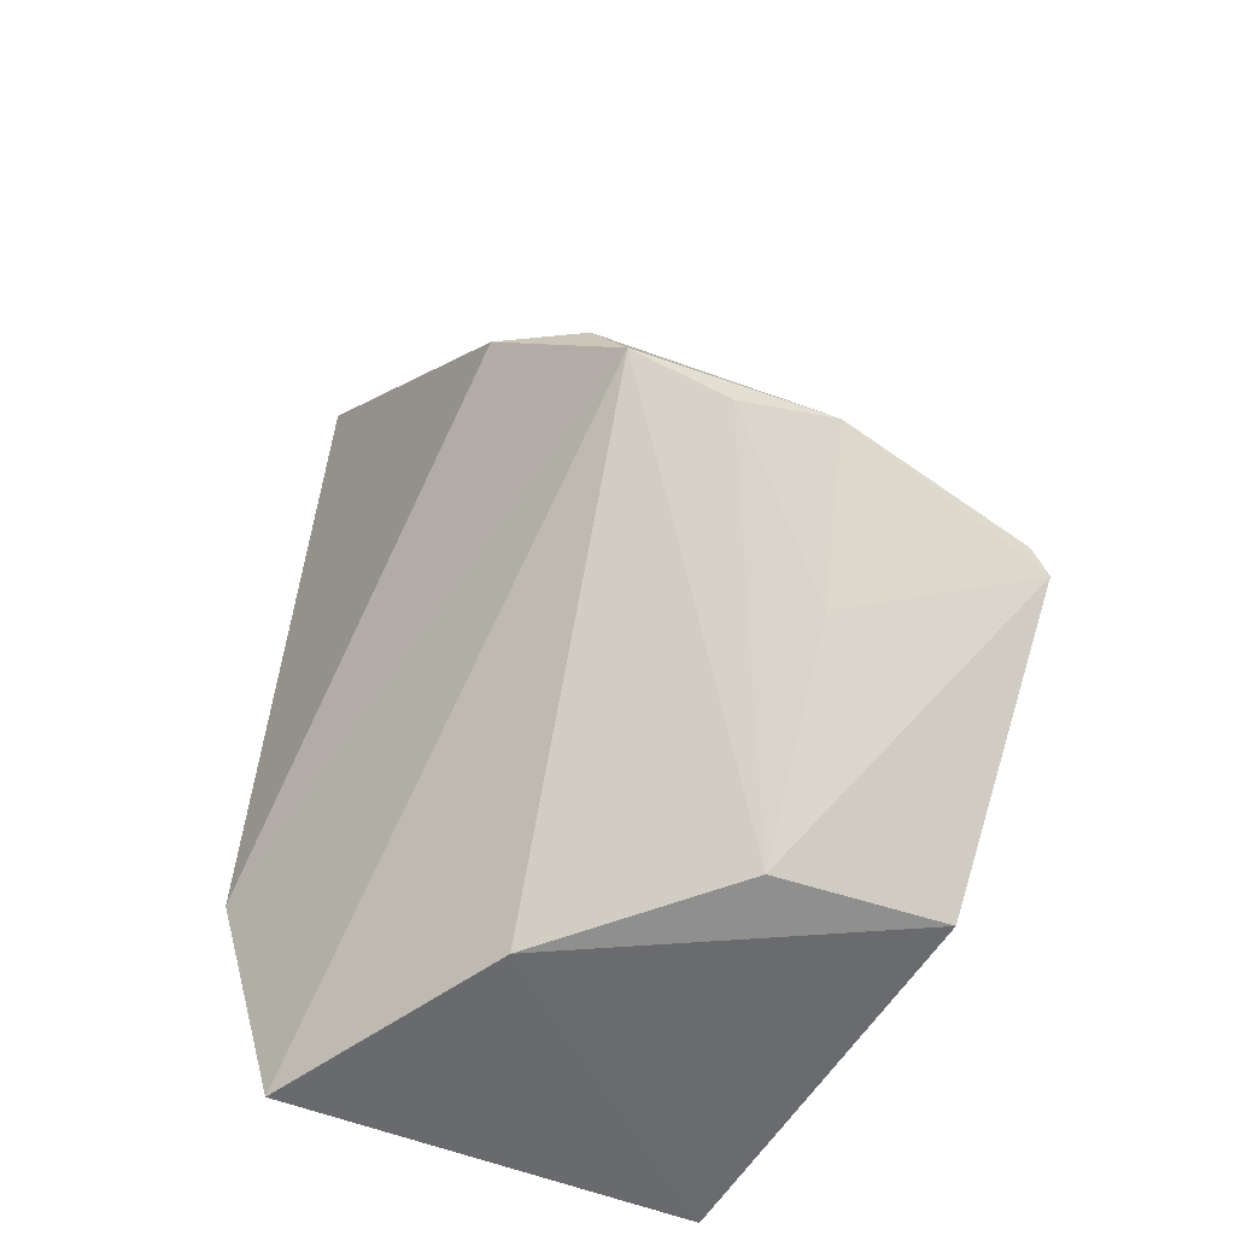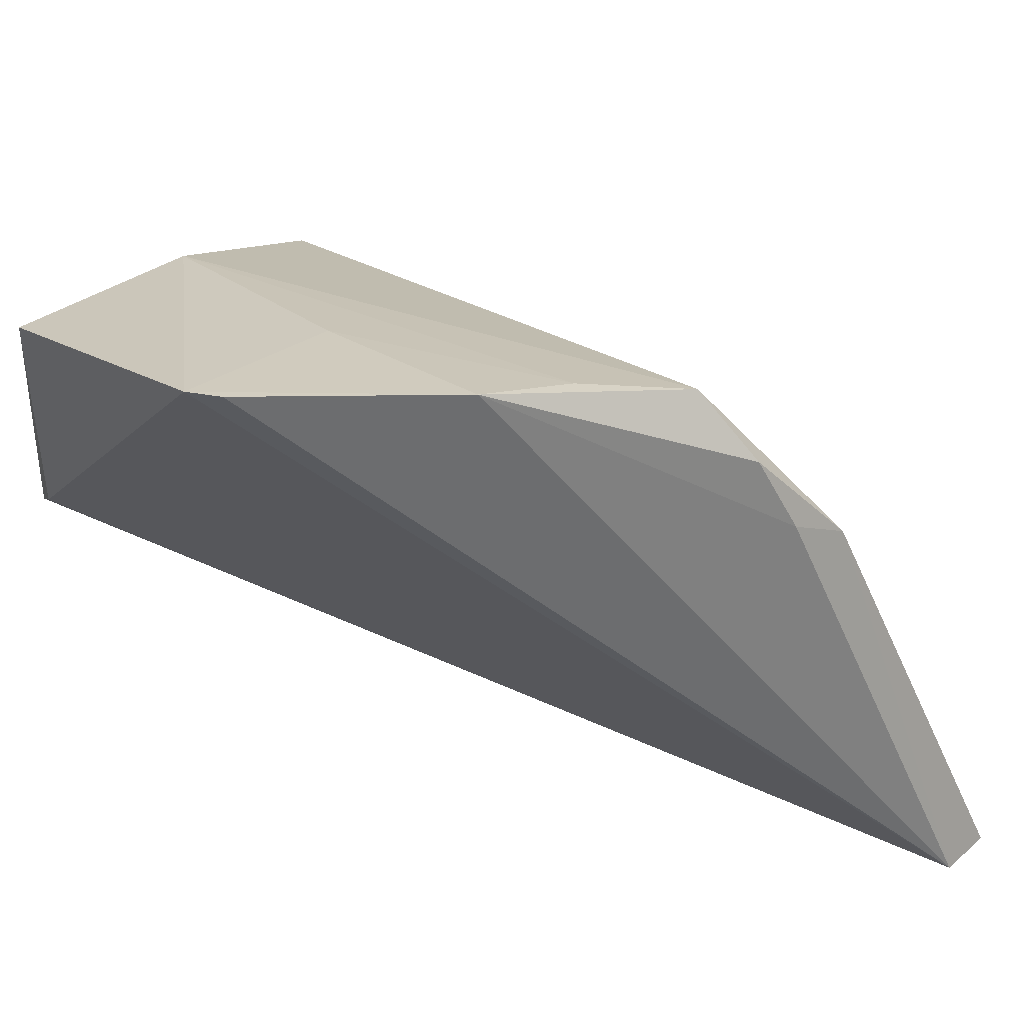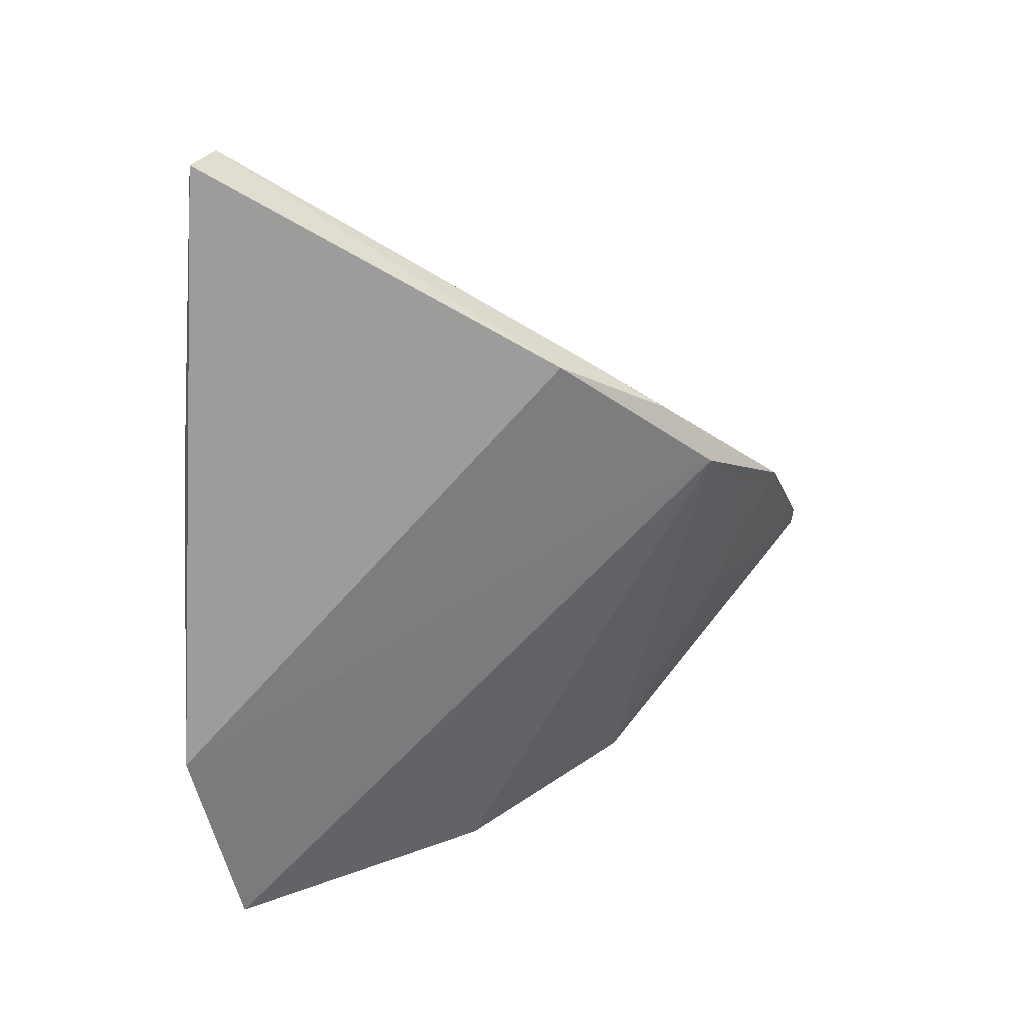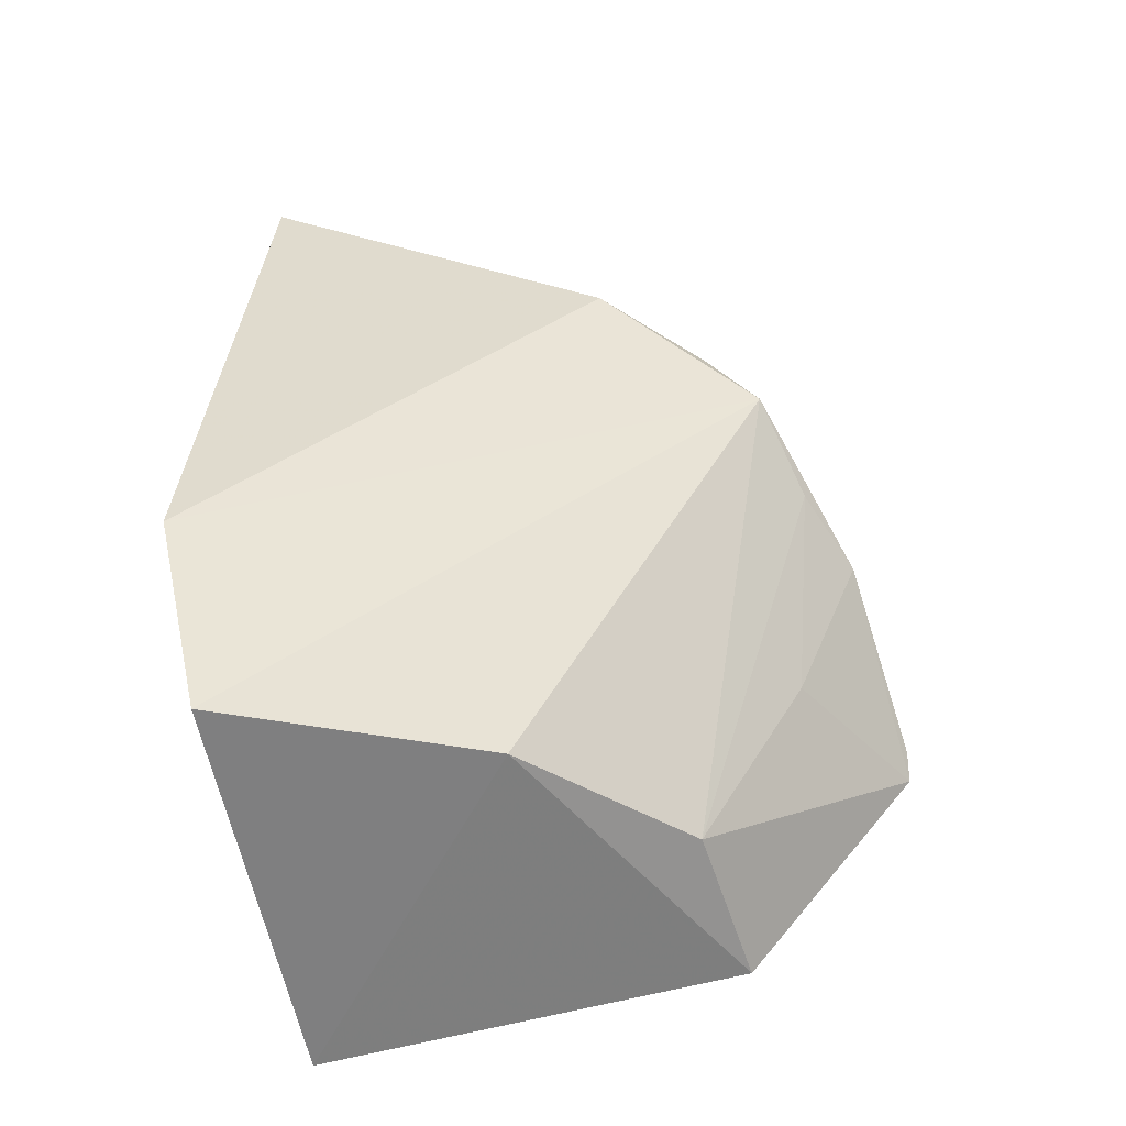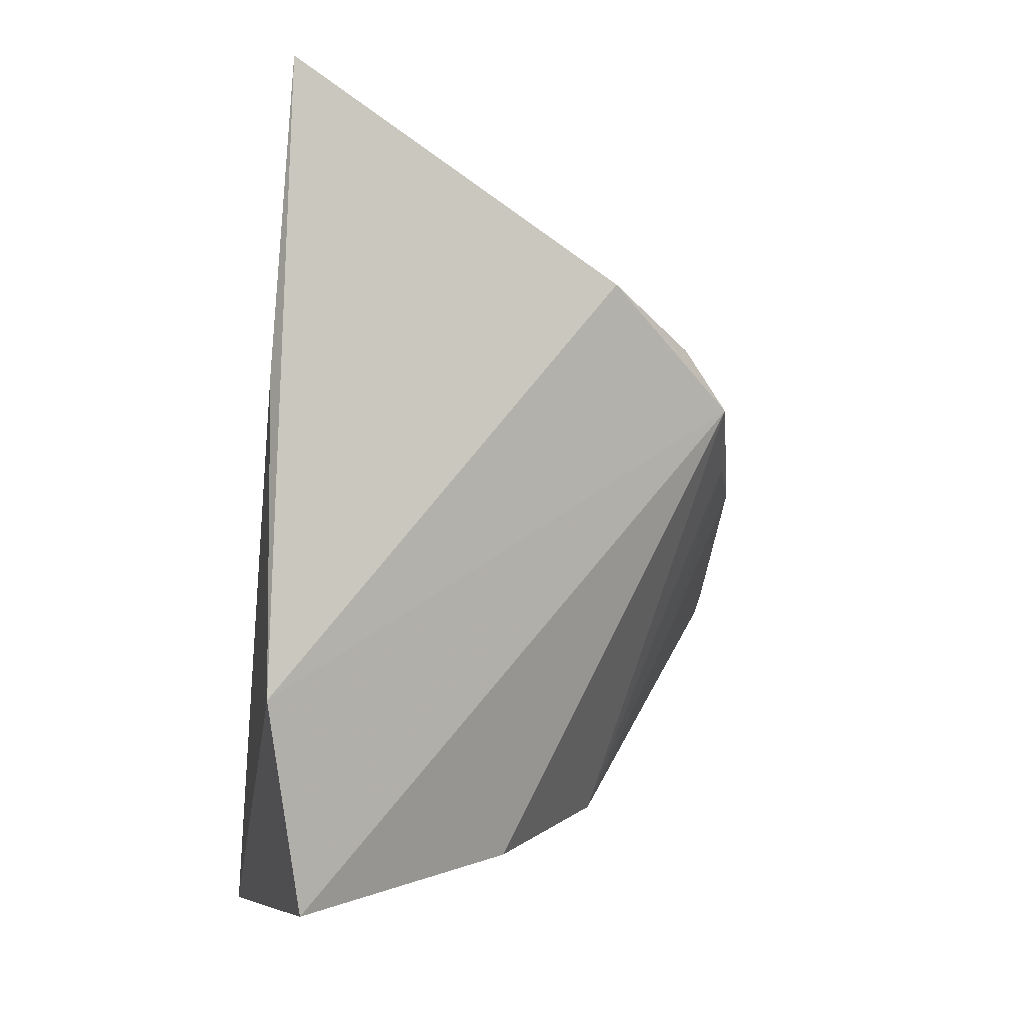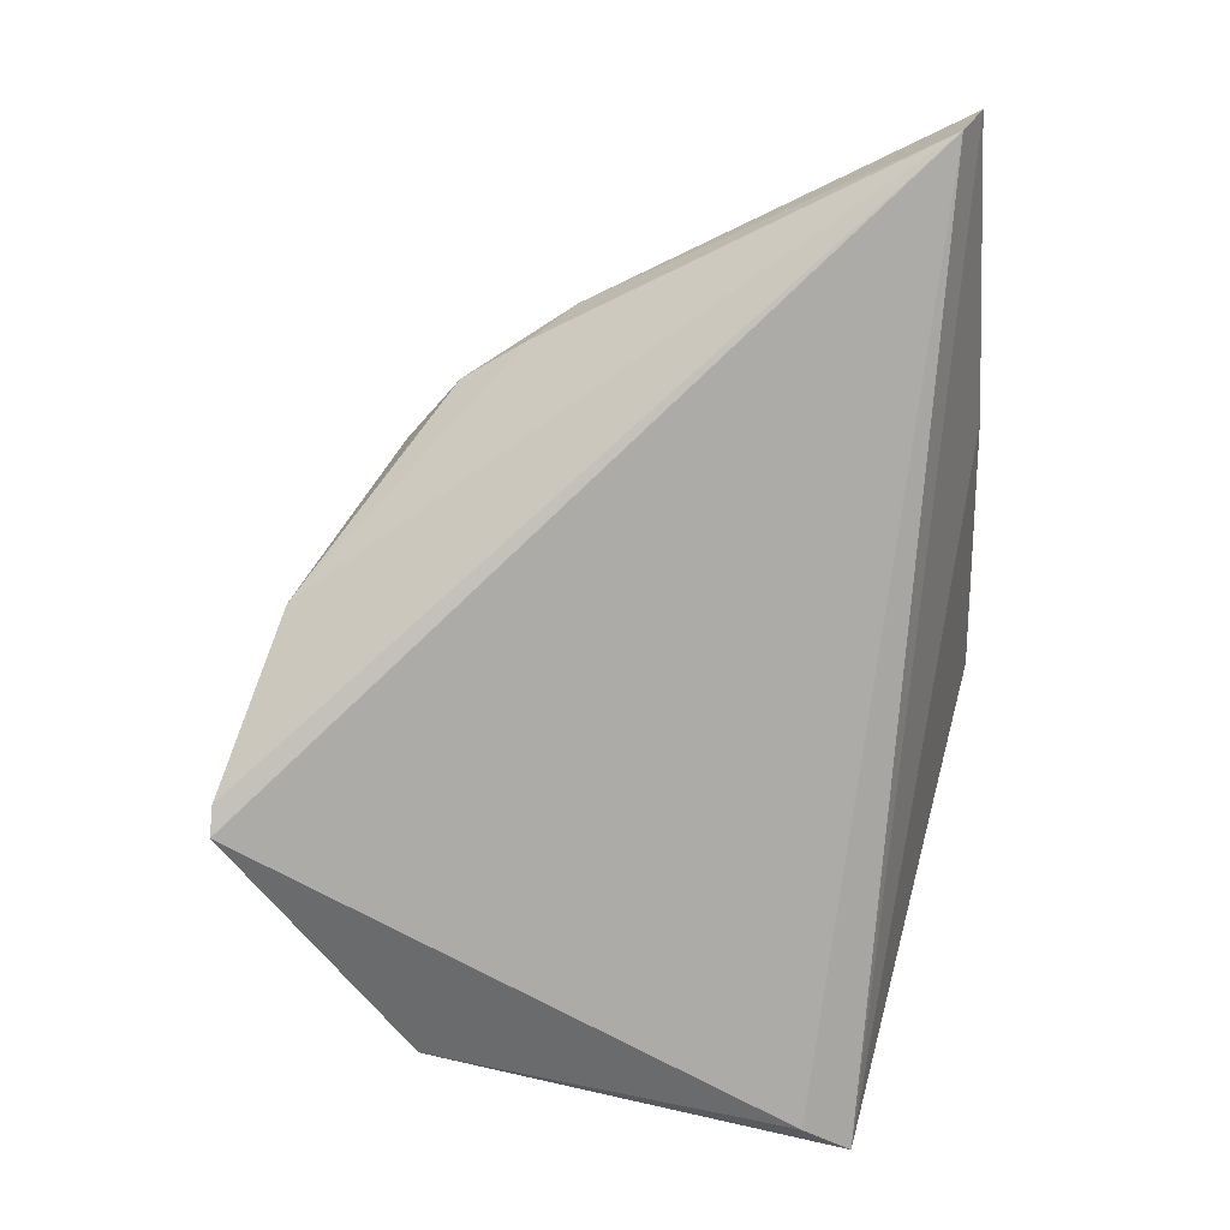
<metadata>
{"format":"obj","ext":"obj","renderer":"f3d","projection":"perspective","resolution":1024,"background":"white","views":[{"elev":-40.6,"azim":-27.7,"up":"+Y"},{"elev":60.2,"azim":135.8,"up":"+Z"},{"elev":24.3,"azim":-86.8,"up":"+Y"},{"elev":-52.5,"azim":-83.4,"up":"+Y"},{"elev":-2.8,"azim":-109.7,"up":"+Y"},{"elev":35.8,"azim":98.3,"up":"+Y"}]}
</metadata>
<code>
v -0.01802 0.01598 0.1011
v -0.01736 0.004477 0.0935
v -0.01758 0.002161 0.07798
v -0.0354 0.03845 0.07432
v -0.03564 0.002349 0.0747
v -0.03324 0.03854 0.07501
v -0.01727 0.01495 0.1011
v -0.03171 0.02441 0.09608
v -0.01799 0.000873 0.07597
v -0.03442 0.02965 0.08945
v -0.02465 0.02088 0.09951
v -0.03076 0.003972 0.08533
v -0.03745 0.01136 0.07283
v -0.03217 0.02711 0.09389
v -0.02422 0.005342 0.09207
v -0.03574 0.02483 0.0733
v -0.03251 0.0289 0.09116
v -0.02809 0.02195 0.09764
v -0.02398 0.01404 0.09664
f 7 2 3
f 7 6 1
f 7 3 6
f 9 3 2
f 9 6 3
f 9 4 6
f 10 6 4
f 11 1 6
f 11 7 1
f 12 8 5
f 12 9 2
f 12 5 9
f 13 9 5
f 13 10 4
f 13 5 8
f 13 8 10
f 14 10 8
f 14 8 11
f 15 8 12
f 15 12 2
f 15 2 7
f 16 13 4
f 16 4 9
f 16 9 13
f 17 14 11
f 17 11 6
f 17 6 10
f 17 10 14
f 18 11 8
f 18 8 15
f 19 15 7
f 19 7 11
f 19 18 15
f 19 11 18

</code>
